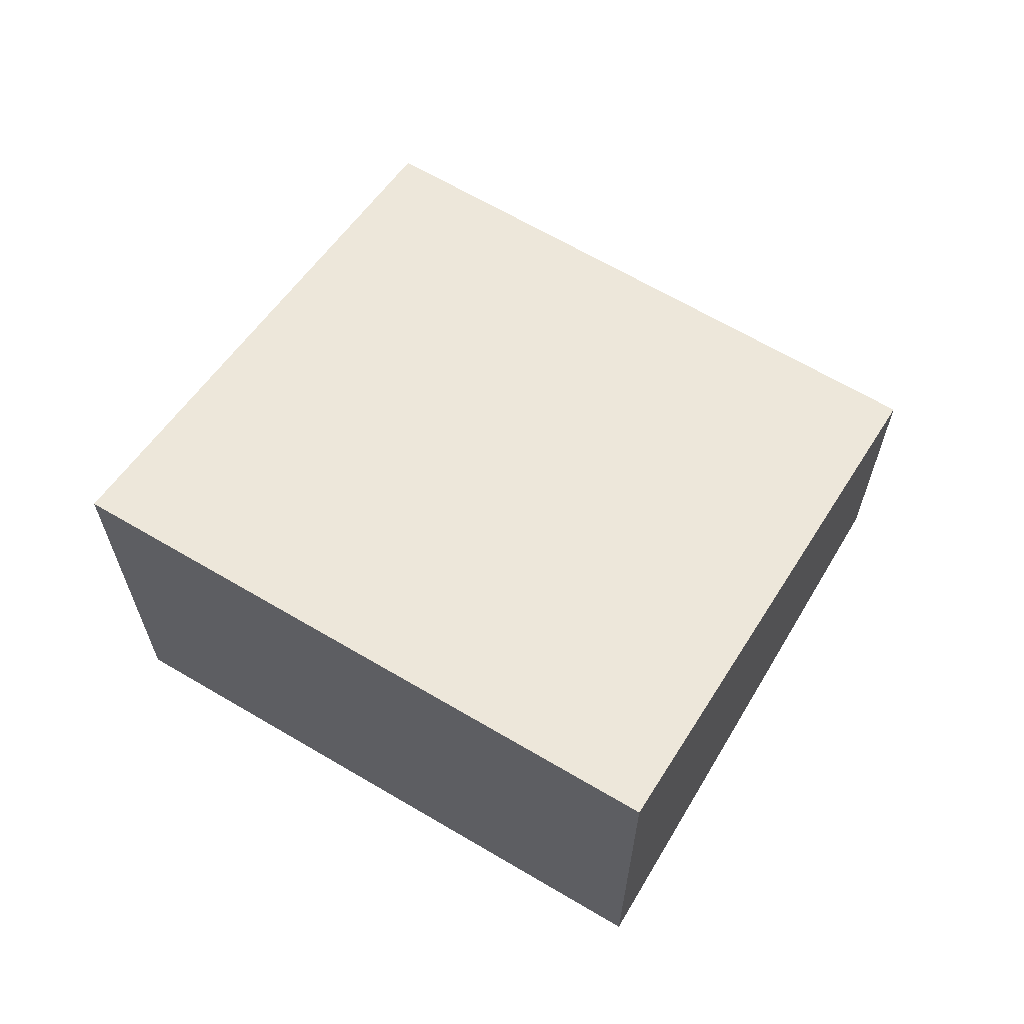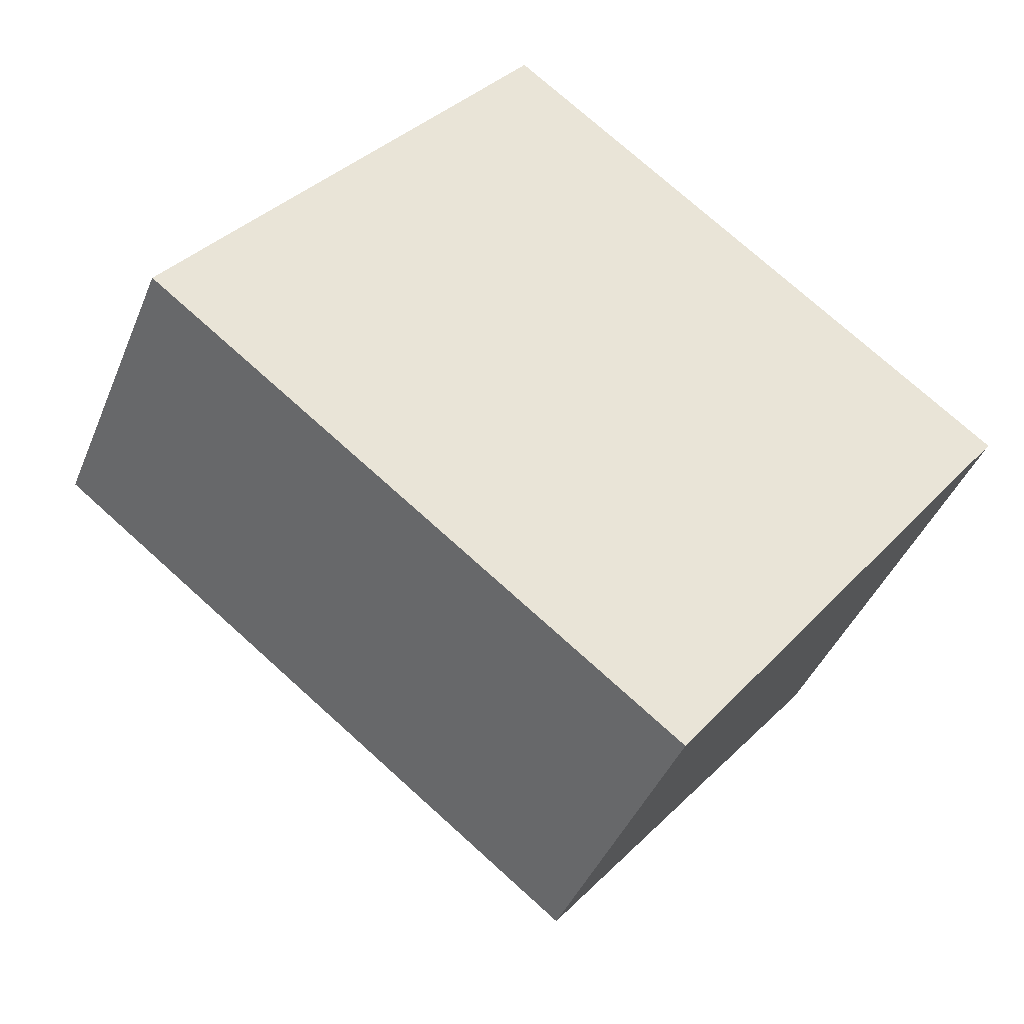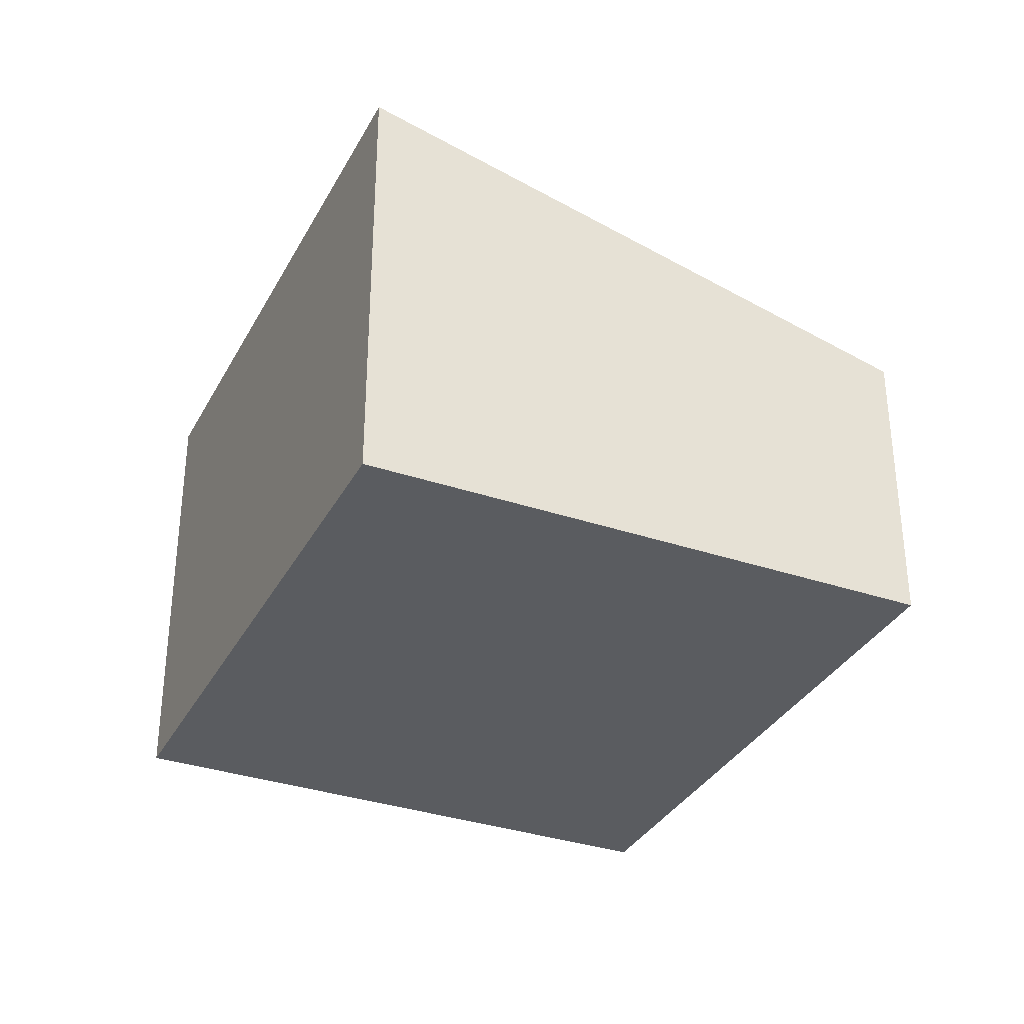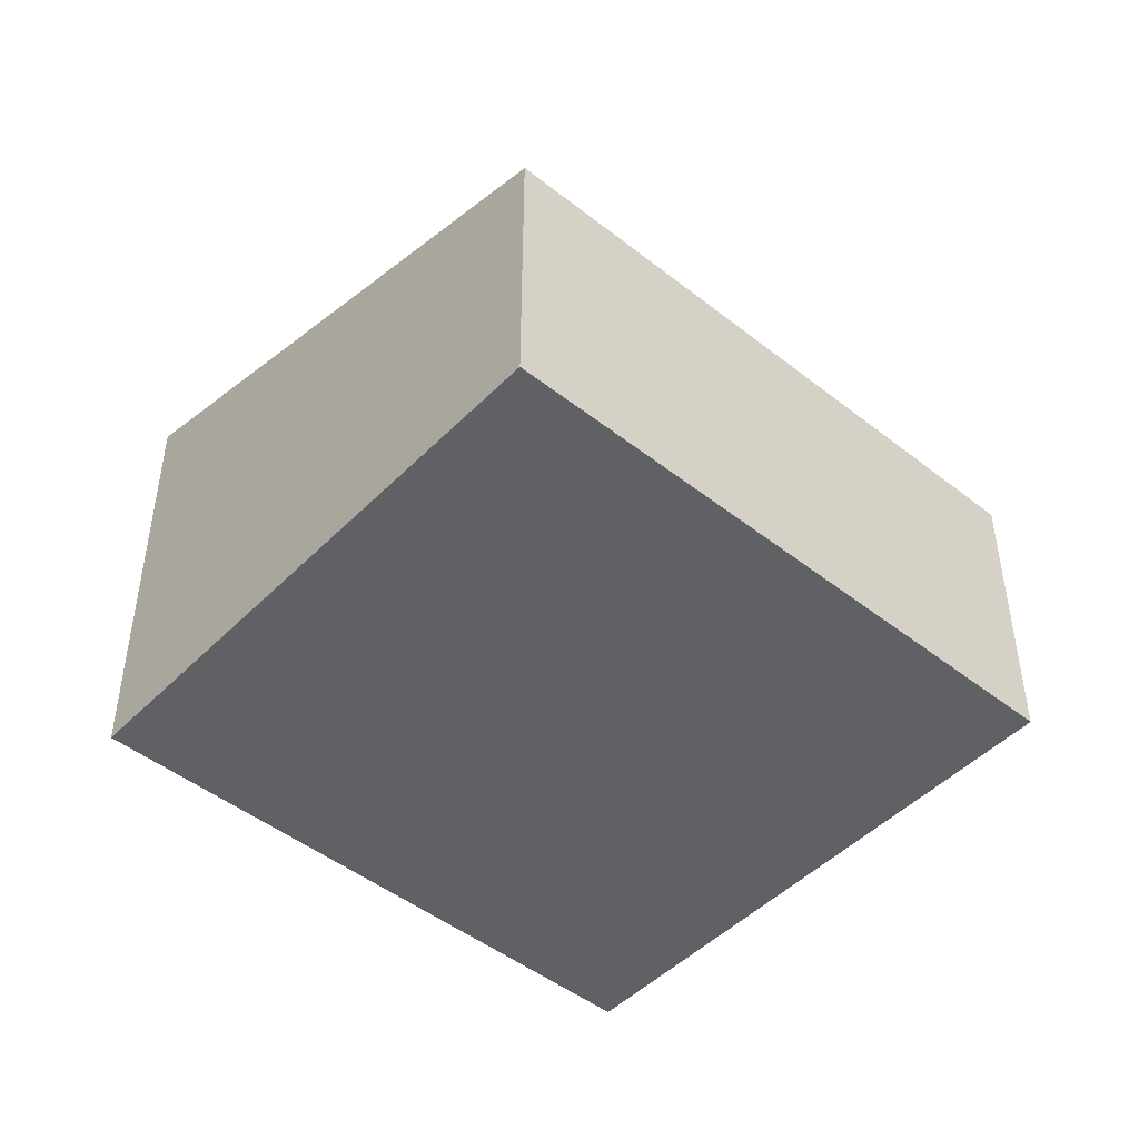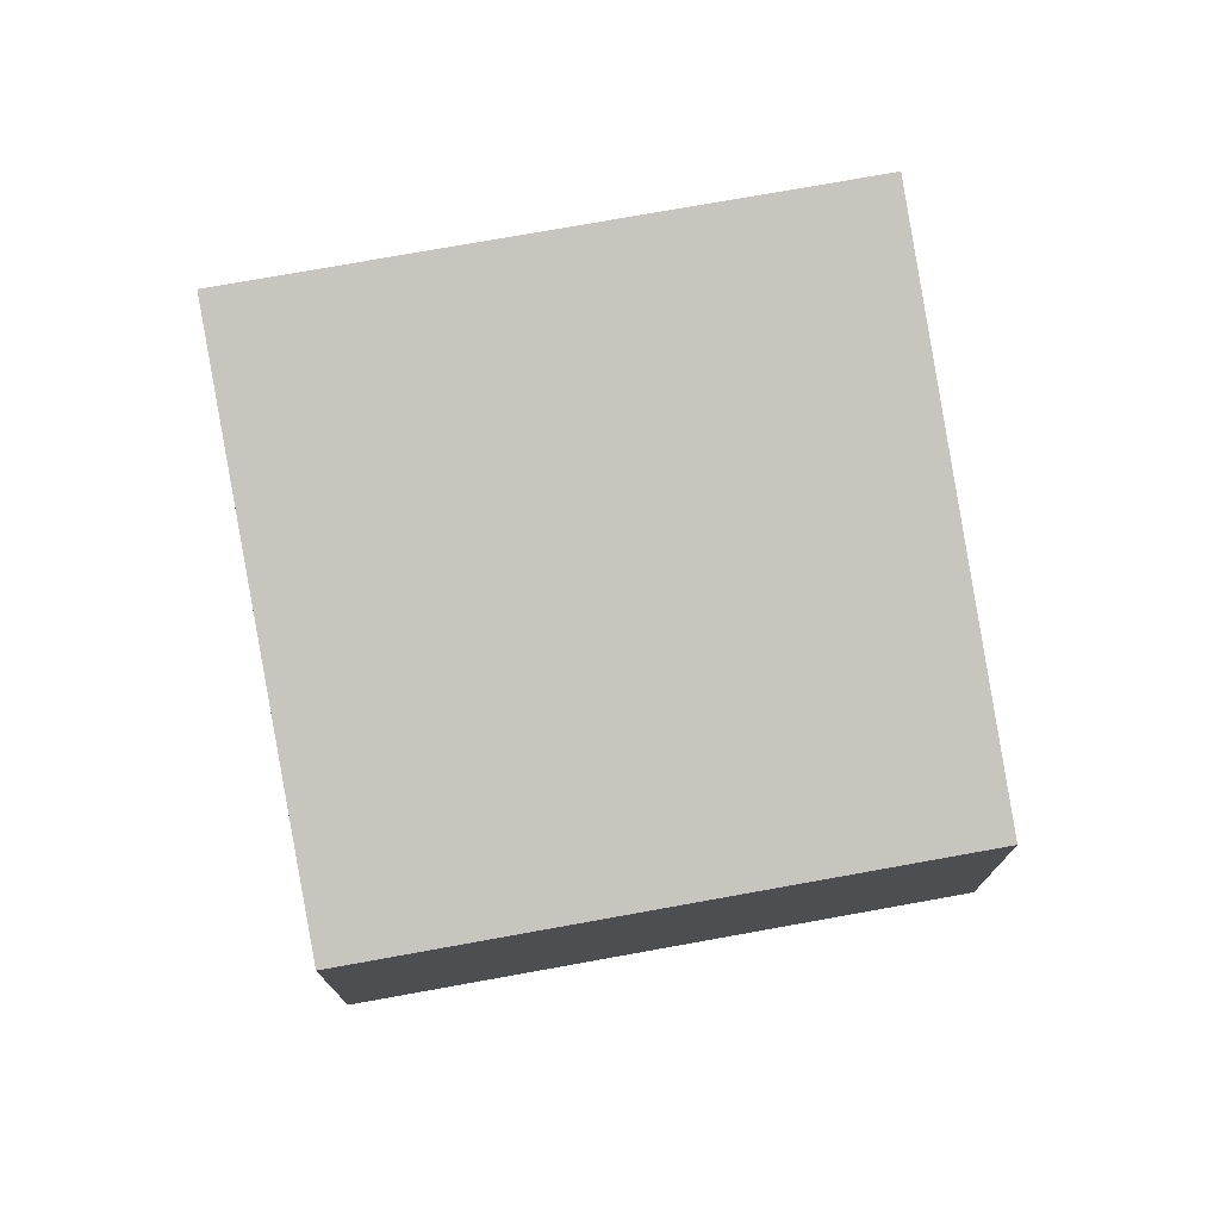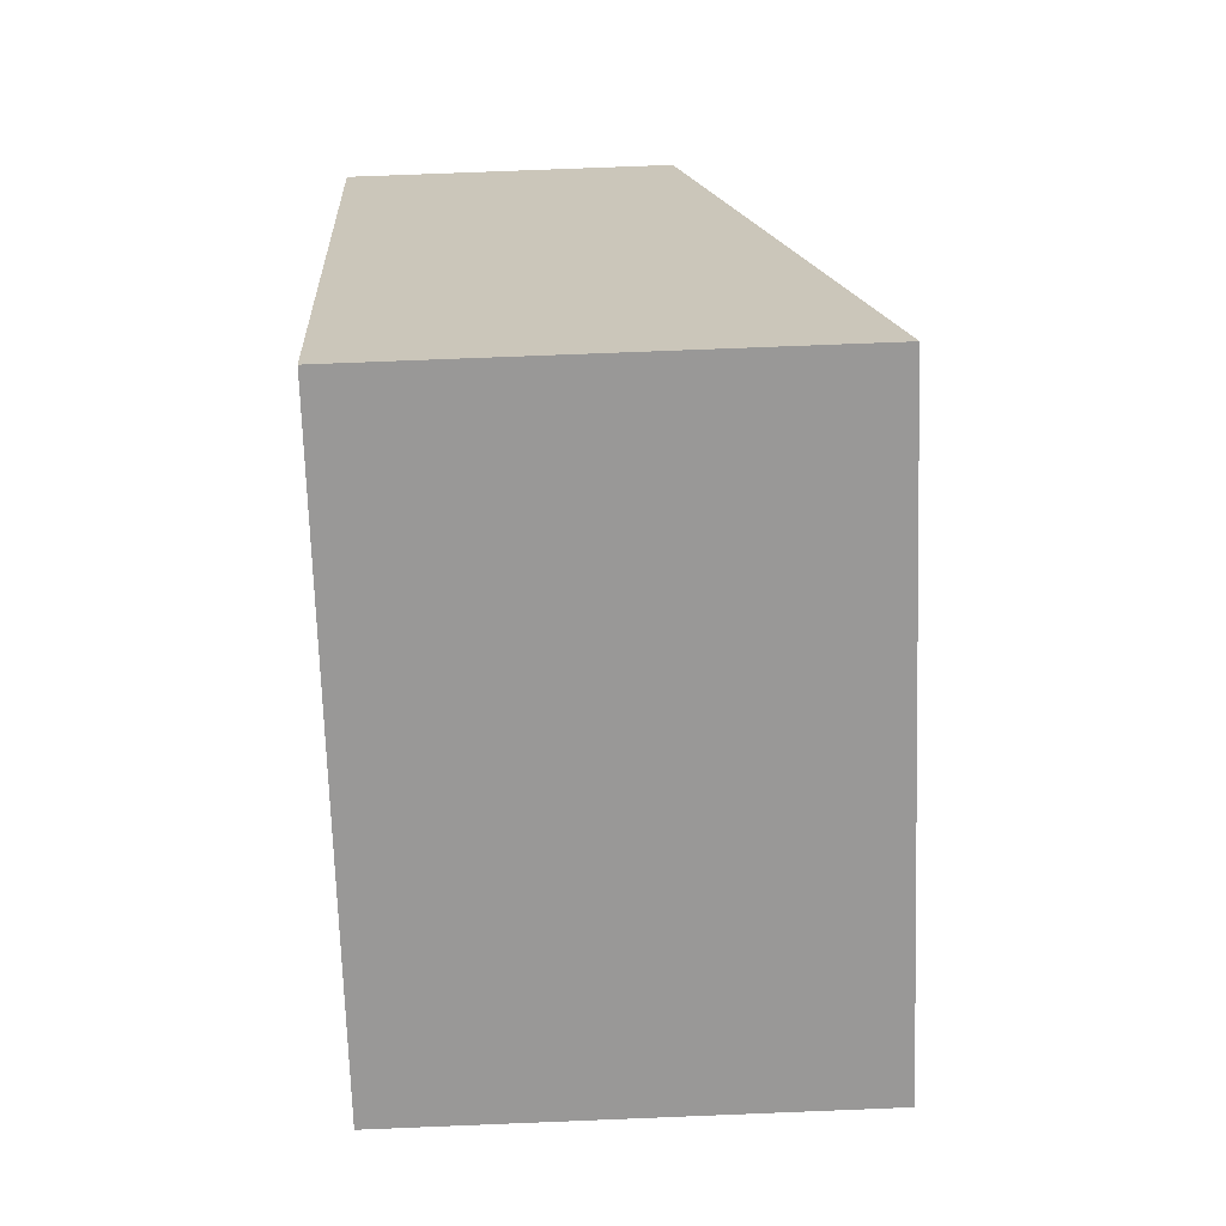
<metadata>
{"format":"obj","ext":"obj","renderer":"f3d","projection":"perspective","resolution":1024,"background":"white","views":[{"elev":65.6,"azim":68.2,"up":"+Y"},{"elev":-41.6,"azim":-21.0,"up":"+Z"},{"elev":-33.9,"azim":102.8,"up":"+Y"},{"elev":-47.5,"azim":175.9,"up":"+Y"},{"elev":75.7,"azim":-152.7,"up":"+Y"},{"elev":74.0,"azim":87.7,"up":"+Z"}]}
</metadata>
<code>
v  0 1.74 1.065e-16
v  5.089 2.636 0.492
v  2.967 1.74 -2.276
v  2.122 2.636 2.767
v  5.089 -3.013e-17 0.492
v  2.967 1.394e-16 -2.276
v  0 0 0
v  2.122 -1.694e-16 2.767
g defaultobject
f 1 2 3
f 2 1 4
f 5 3 2
f 3 5 6
f 6 1 3
f 1 6 7
f 1 8 4
f 8 1 7
f 8 2 4
f 2 8 5
f 5 7 6
f 7 5 8

</code>
